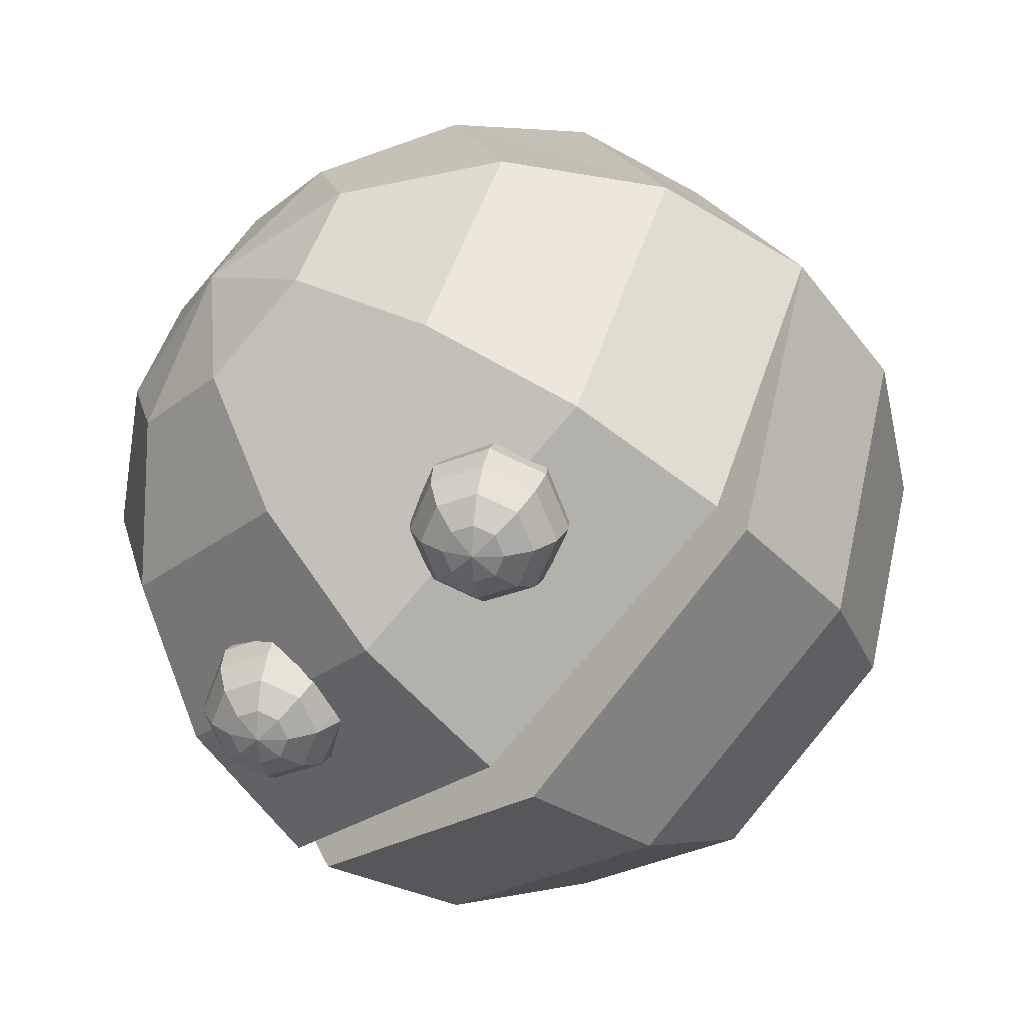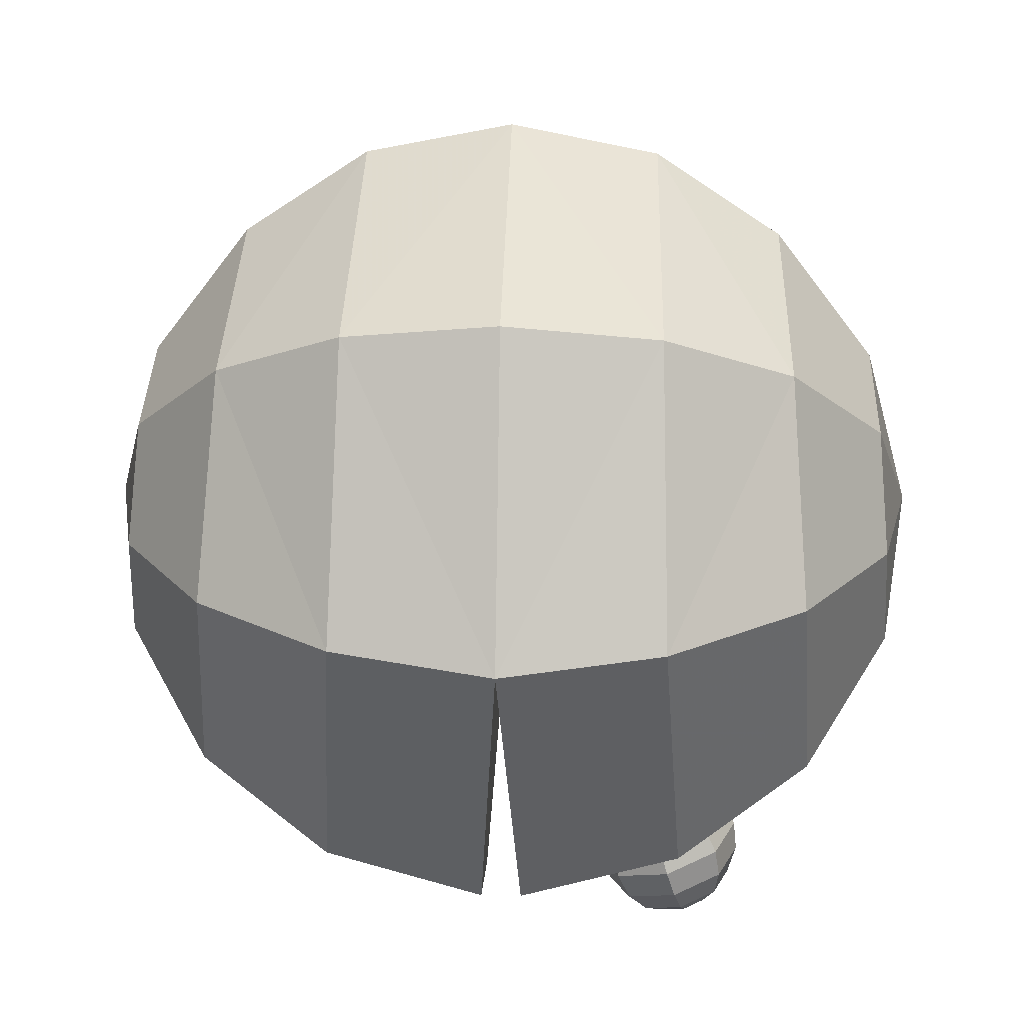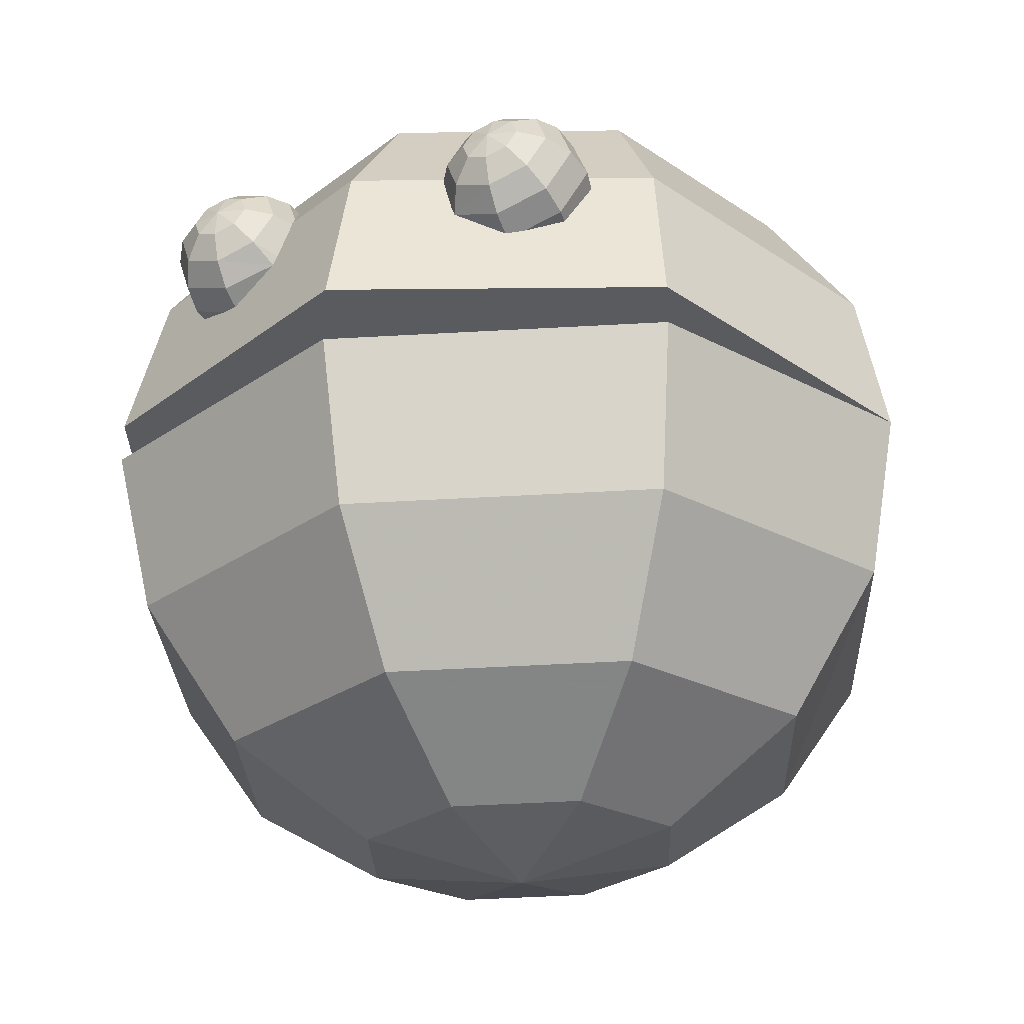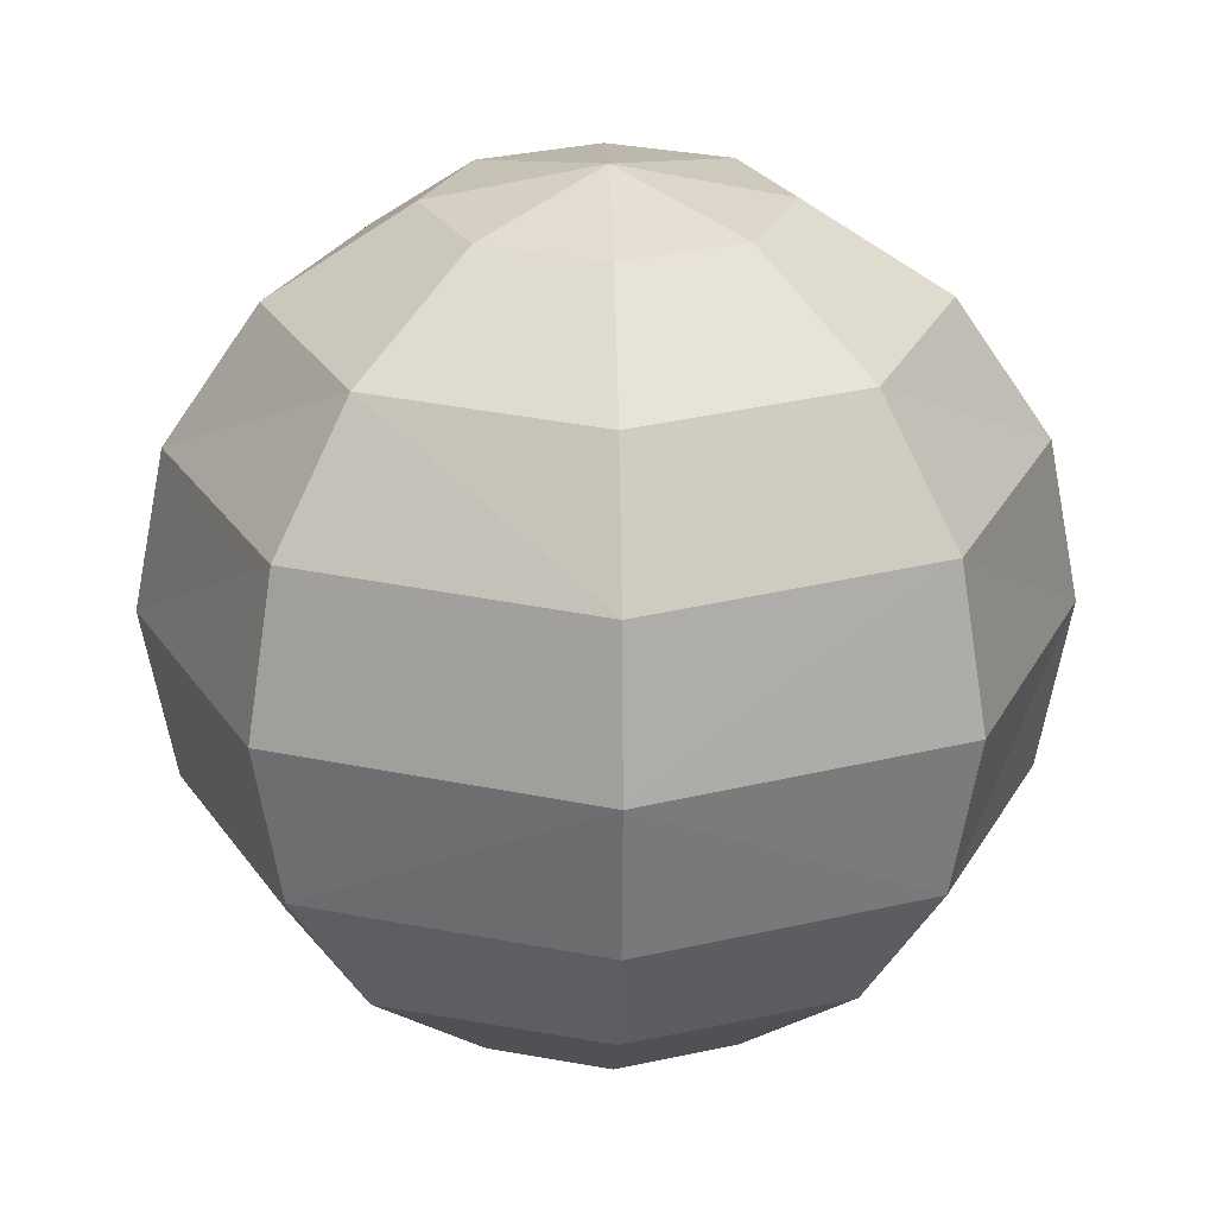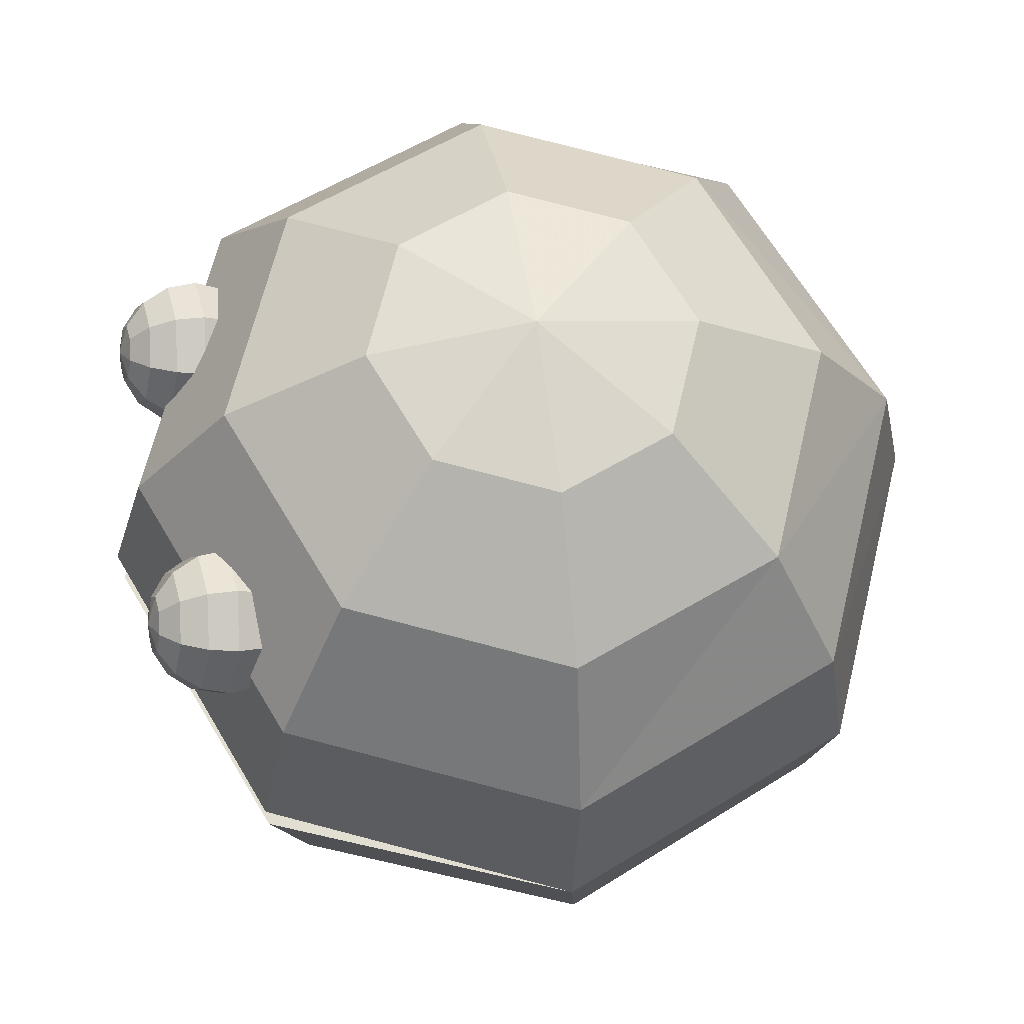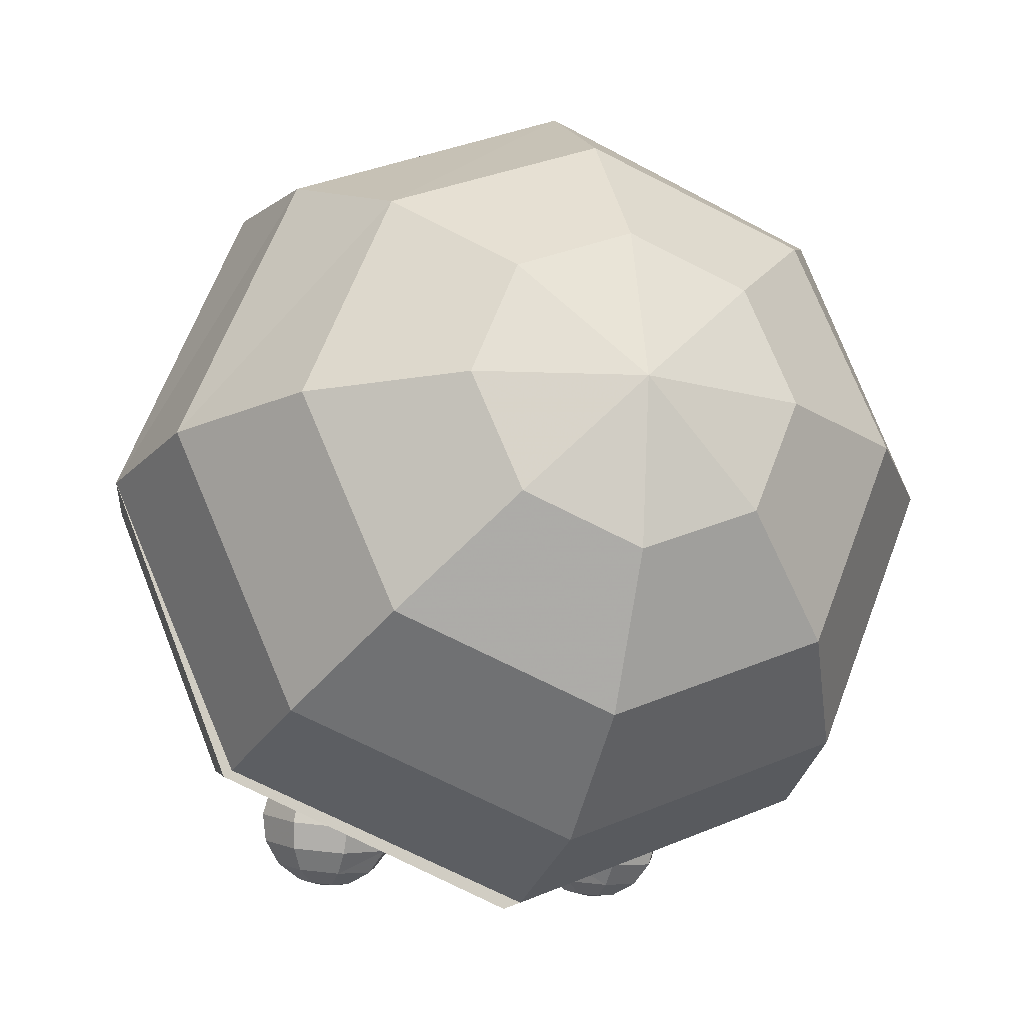
<metadata>
{"format":"obj","ext":"obj","renderer":"f3d","projection":"perspective","resolution":1024,"background":"white","views":[{"elev":-52.7,"azim":-132.9,"up":"+Z"},{"elev":20.5,"azim":92.1,"up":"+Z"},{"elev":-29.4,"azim":-155.0,"up":"+Y"},{"elev":22.0,"azim":-1.6,"up":"+Y"},{"elev":65.2,"azim":-98.8,"up":"+Y"},{"elev":-15.4,"azim":-17.8,"up":"+Z"}]}
</metadata>
<code>
o pac_002.lwo
v 0 -0.488 0.03289
v 0.1913 -0.4509 0.03039
v 0.1353 -0.4598 -0.1017
v 0 -0.4635 -0.1564
v -0.1353 -0.4598 -0.1017
v -0.1913 -0.4509 0.03039
v -0.1353 -0.442 0.1624
v 0 -0.4383 0.2171
v 0.1353 -0.442 0.1624
v 0.3536 -0.3451 0.02326
v 0.25 -0.3615 -0.2208
v 0 -0.3683 -0.3218
v -0.25 -0.3615 -0.2208
v -0.3536 -0.3451 0.02326
v -0.25 -0.3286 0.2673
v 0 -0.3218 0.3683
v 0.25 -0.3286 0.2673
v 0.4619 -0.1868 0.01259
v 0.3266 -0.2082 -0.3062
v 0 -0.2171 -0.4383
v -0.3266 -0.2082 -0.3062
v -0.4619 -0.1868 0.01259
v -0.3266 -0.1787 0.3313
v 0 -0.174 0.4658
v 0.3266 -0.1787 0.3313
v -0.3536 2.552e-12 0.3536
v 0 2.552e-12 0.5
v 0.3536 2.552e-12 0.3536
v 0.4619 0.1868 0.01259
v 0.3266 0.2082 -0.3062
v 0 0.2171 -0.4383
v -0.3266 0.2082 -0.3062
v -0.4619 0.1868 0.01259
v -0.3266 0.1787 0.3313
v 0 0.174 0.4658
v 0.3266 0.1787 0.3313
v 0.3536 0.3451 0.02326
v 0.25 0.3615 -0.2208
v 0 0.3683 -0.3218
v -0.25 0.3615 -0.2208
v -0.3536 0.3451 0.02326
v -0.25 0.3286 0.2673
v 0 0.3218 0.3683
v 0.25 0.3286 0.2673
v 0.1913 0.4509 0.03039
v 0.1353 0.4598 -0.1017
v 0 0.4635 -0.1564
v -0.1353 0.4598 -0.1017
v -0.1913 0.4509 0.03039
v -0.1353 0.442 0.1624
v 0 0.4383 0.2171
v 0.1353 0.442 0.1624
v 5.103e-12 0.488 0.03289
v -0.5 2.491e-12 -1.679e-13
v 0.5 2.491e-12 -1.679e-13
v 0 -0.03289 -0.488
v -0.3536 -0.02326 -0.3451
v 0 0.03289 -0.488
v -0.3536 0.02326 -0.3451
v 0.3536 -0.02326 -0.3451
v 0.3536 0.02326 -0.3451
v 0 2.552e-12 0
v -0.178 0.2814 -0.3347
v -0.2402 0.1389 -0.3777
v -0.2665 0.1975 -0.3599
v -0.2407 0.2566 -0.342
v -0.1782 0.2847 -0.3684
v -0.12 0.2626 -0.3753
v -0.1775 0.1309 -0.415
v -0.2356 0.153 -0.4082
v -0.2599 0.2072 -0.3917
v -0.2361 0.2618 -0.3753
v -0.1783 0.2748 -0.4009
v -0.1337 0.2579 -0.4061
v -0.1151 0.2164 -0.4187
v -0.1334 0.1747 -0.4313
v -0.1777 0.1572 -0.4366
v -0.2222 0.1741 -0.4313
v -0.2408 0.2155 -0.4187
v -0.2226 0.2573 -0.4061
v -0.1782 0.2533 -0.4271
v -0.1542 0.2441 -0.4299
v -0.1441 0.2217 -0.4368
v -0.1539 0.1991 -0.4436
v -0.178 0.1896 -0.4464
v -0.202 0.1988 -0.4436
v -0.2121 0.2212 -0.4368
v -0.2023 0.2438 -0.4299
v -0.1781 0.2234 -0.4431
v -0.1779 0.273 -0.319
v -0.1415 0.2675 -0.3389
v -0.1953 0.1218 -0.383
v -0.2378 0.1364 -0.3615
v -0.2615 0.1907 -0.3371
v -0.2546 0.2092 -0.335
v -0.2364 0.2444 -0.3157
v -0.1171 0.2596 -0.3556
v -0.1042 0.2273 -0.386
v -0.1146 0.1652 -0.4048
v -0.1773 0.1183 -0.3914
v -0.1006 0.2104 -0.3985
v -0.1192 0.1529 -0.4062
v 0.178 0.2814 -0.3347
v 0.2402 0.1389 -0.3777
v 0.2665 0.1975 -0.3599
v 0.2407 0.2566 -0.342
v 0.1782 0.2847 -0.3684
v 0.12 0.2626 -0.3753
v 0.1775 0.1309 -0.415
v 0.2356 0.153 -0.4082
v 0.2599 0.2072 -0.3917
v 0.2361 0.2618 -0.3753
v 0.1783 0.2748 -0.4009
v 0.1337 0.2579 -0.4061
v 0.1151 0.2164 -0.4187
v 0.1334 0.1747 -0.4313
v 0.1777 0.1572 -0.4366
v 0.2222 0.1741 -0.4313
v 0.2408 0.2155 -0.4187
v 0.2226 0.2573 -0.4061
v 0.1782 0.2533 -0.4271
v 0.1542 0.2441 -0.4299
v 0.1441 0.2217 -0.4368
v 0.1539 0.1991 -0.4436
v 0.178 0.1896 -0.4464
v 0.202 0.1988 -0.4436
v 0.2121 0.2212 -0.4368
v 0.2023 0.2438 -0.4299
v 0.1781 0.2234 -0.4431
v 0.1779 0.273 -0.319
v 0.1415 0.2675 -0.3389
v 0.1953 0.1218 -0.383
v 0.2378 0.1364 -0.3615
v 0.2615 0.1907 -0.3371
v 0.2546 0.2092 -0.335
v 0.2364 0.2444 -0.3157
v 0.1171 0.2596 -0.3556
v 0.1042 0.2273 -0.386
v 0.1146 0.1652 -0.4048
v 0.1773 0.1183 -0.3914
v 0.1006 0.2104 -0.3985
v 0.1021 0.2145 -0.3967
v 0.1192 0.1529 -0.4062
v -0.1021 0.2145 -0.3967
f 3 2 1
f 4 3 1
f 5 4 1
f 6 5 1
f 7 6 1
f 8 7 1
f 9 8 1
f 2 9 1
f 3 10 2
f 11 10 3
f 12 11 3
f 4 12 3
f 12 4 5
f 13 12 5
f 14 5 6
f 14 13 5
f 14 6 7
f 15 14 7
f 16 7 8
f 16 15 7
f 9 16 8
f 17 16 9
f 10 17 9
f 2 10 9
f 11 18 10
f 19 18 11
f 20 19 11
f 12 20 11
f 20 12 13
f 21 20 13
f 22 13 14
f 22 21 13
f 22 14 15
f 23 22 15
f 24 15 16
f 24 23 15
f 17 24 16
f 25 24 17
f 18 25 17
f 10 18 17
f 19 55 18
f 60 55 19
f 56 60 19
f 20 56 19
f 56 20 21
f 57 56 21
f 54 21 22
f 54 57 21
f 54 22 23
f 26 54 23
f 27 23 24
f 27 26 23
f 25 27 24
f 28 27 25
f 55 28 25
f 18 55 25
f 30 29 55
f 61 30 55
f 58 30 61
f 31 30 58
f 32 58 59
f 32 31 58
f 32 59 54
f 33 32 54
f 34 54 26
f 34 33 54
f 34 26 27
f 35 34 27
f 36 35 27
f 28 36 27
f 55 36 28
f 29 36 55
f 38 37 29
f 30 38 29
f 31 38 30
f 39 38 31
f 40 31 32
f 40 39 31
f 40 32 33
f 41 40 33
f 42 33 34
f 42 41 33
f 42 34 35
f 43 42 35
f 44 43 35
f 36 44 35
f 29 44 36
f 37 44 29
f 46 45 37
f 38 46 37
f 39 46 38
f 47 46 39
f 48 39 40
f 48 47 39
f 48 40 41
f 49 48 41
f 50 41 42
f 50 49 41
f 50 42 43
f 51 50 43
f 52 51 43
f 44 52 43
f 37 52 44
f 45 52 37
f 46 53 45
f 47 53 46
f 53 47 48
f 53 48 49
f 53 49 50
f 53 50 51
f 52 53 51
f 45 53 52
f 60 56 62
f 55 60 62
f 57 54 62
f 56 57 62
f 59 58 62
f 54 59 62
f 61 55 62
f 58 61 62
f 65 70 64
f 65 71 70
f 72 71 65
f 66 72 65
f 67 72 66
f 63 67 66
f 67 68 74
f 73 67 74
f 77 102 69
f 77 76 102
f 70 77 69
f 78 77 70
f 71 78 70
f 71 79 78
f 80 79 71
f 72 80 71
f 67 73 80
f 72 67 80
f 73 74 82
f 81 73 82
f 83 74 75
f 82 74 83
f 84 75 76
f 83 75 84
f 85 76 77
f 85 84 76
f 78 85 77
f 86 85 78
f 79 86 78
f 79 87 86
f 80 87 79
f 80 88 87
f 73 81 88
f 80 73 88
f 81 82 89
f 89 82 83
f 89 83 84
f 89 84 85
f 86 89 85
f 87 89 86
f 88 89 87
f 88 81 89
f 63 90 91
f 93 64 92
f 94 65 93
f 65 64 93
f 96 66 65
f 95 96 65
f 95 65 94
f 63 66 96
f 90 63 96
f 67 63 91
f 67 91 68
f 68 91 97
f 68 97 98
f 69 102 100
f 64 70 92
f 70 69 92
f 92 69 100
f 74 68 98
f 74 98 75
f 75 144 101
f 75 98 144
f 75 101 76
f 76 99 102
f 76 101 99
f 110 105 104
f 111 105 110
f 111 112 105
f 112 106 105
f 112 107 106
f 107 103 106
f 108 107 114
f 107 113 114
f 143 117 109
f 116 117 143
f 117 110 109
f 117 118 110
f 118 111 110
f 119 111 118
f 119 120 111
f 120 112 111
f 113 107 120
f 107 112 120
f 114 113 122
f 113 121 122
f 114 123 115
f 114 122 123
f 115 124 116
f 115 123 124
f 116 125 117
f 124 125 116
f 125 118 117
f 125 126 118
f 126 119 118
f 127 119 126
f 127 120 119
f 128 120 127
f 121 113 128
f 113 120 128
f 122 121 129
f 122 129 123
f 123 129 124
f 124 129 125
f 129 126 125
f 129 127 126
f 129 128 127
f 121 128 129
f 130 103 131
f 104 133 132
f 105 134 133
f 104 105 133
f 106 136 105
f 136 135 105
f 105 135 134
f 106 103 136
f 103 130 136
f 103 107 131
f 131 107 108
f 131 108 137
f 137 108 138
f 143 109 140
f 110 104 132
f 109 110 132
f 109 132 140
f 108 114 138
f 138 114 115
f 142 115 141
f 138 115 142
f 141 115 116
f 139 116 143
f 141 116 139

</code>
